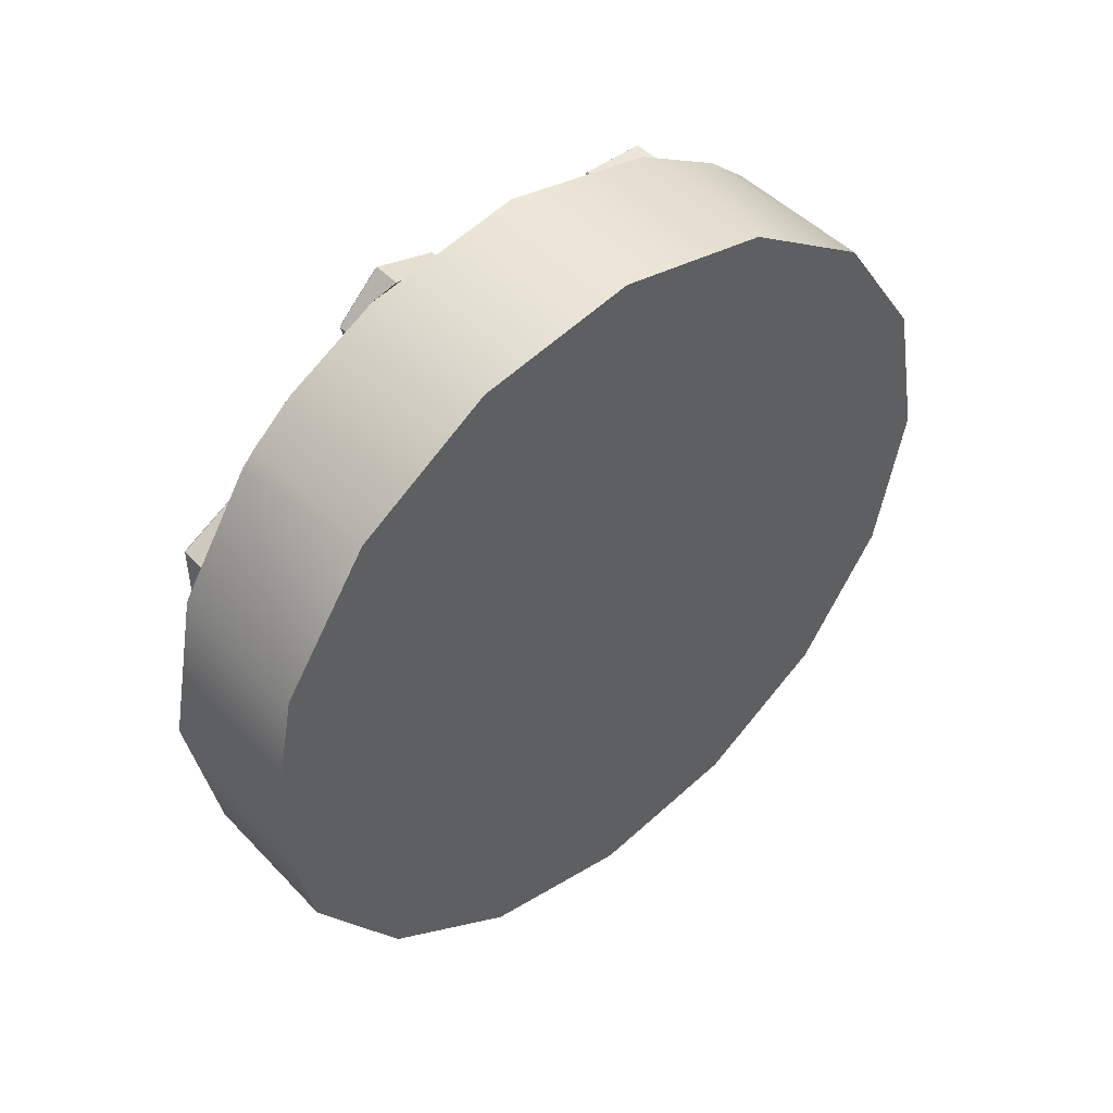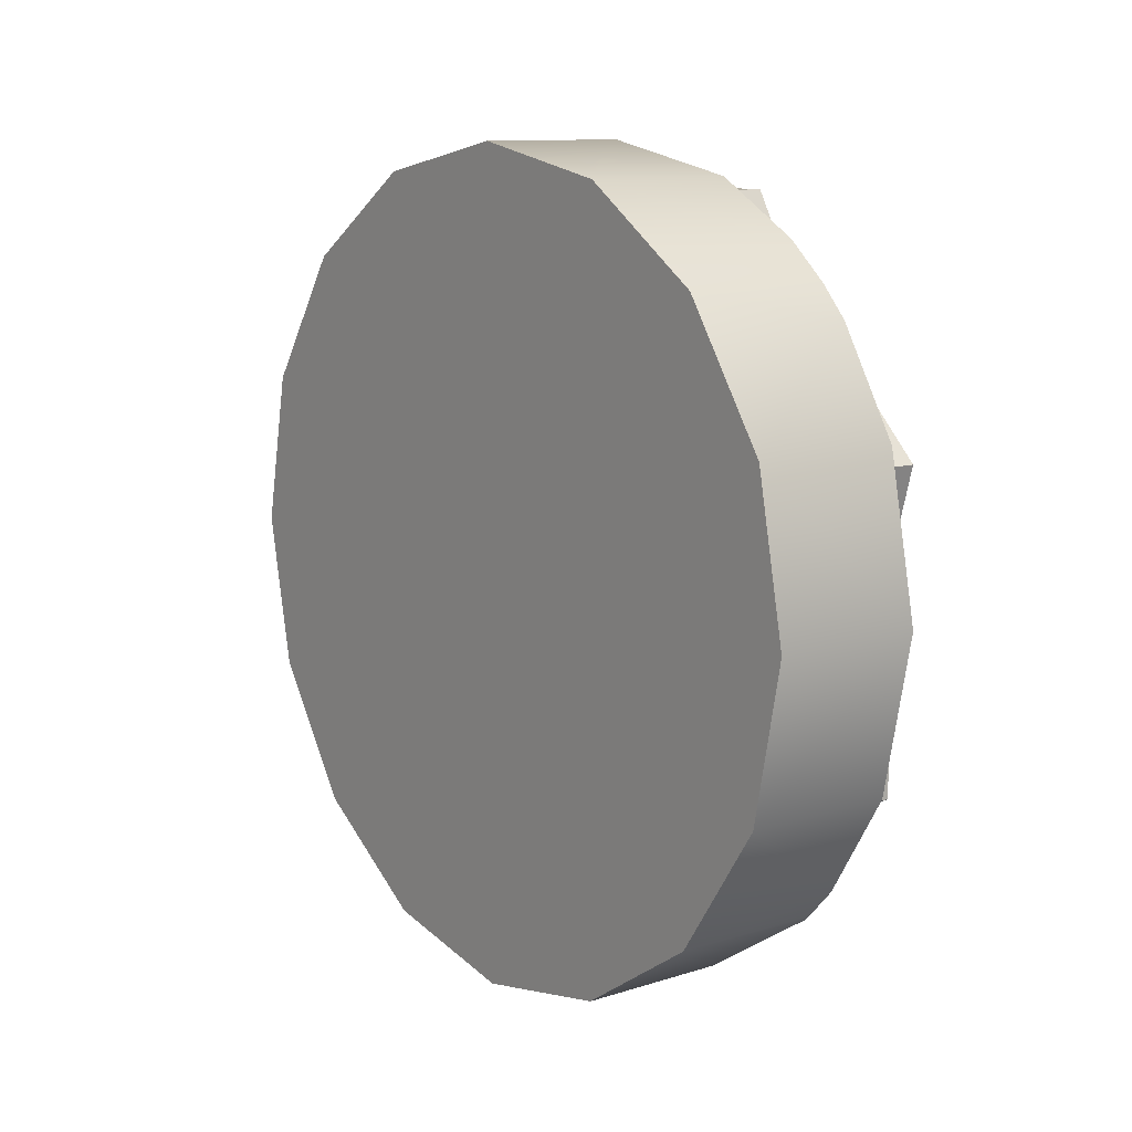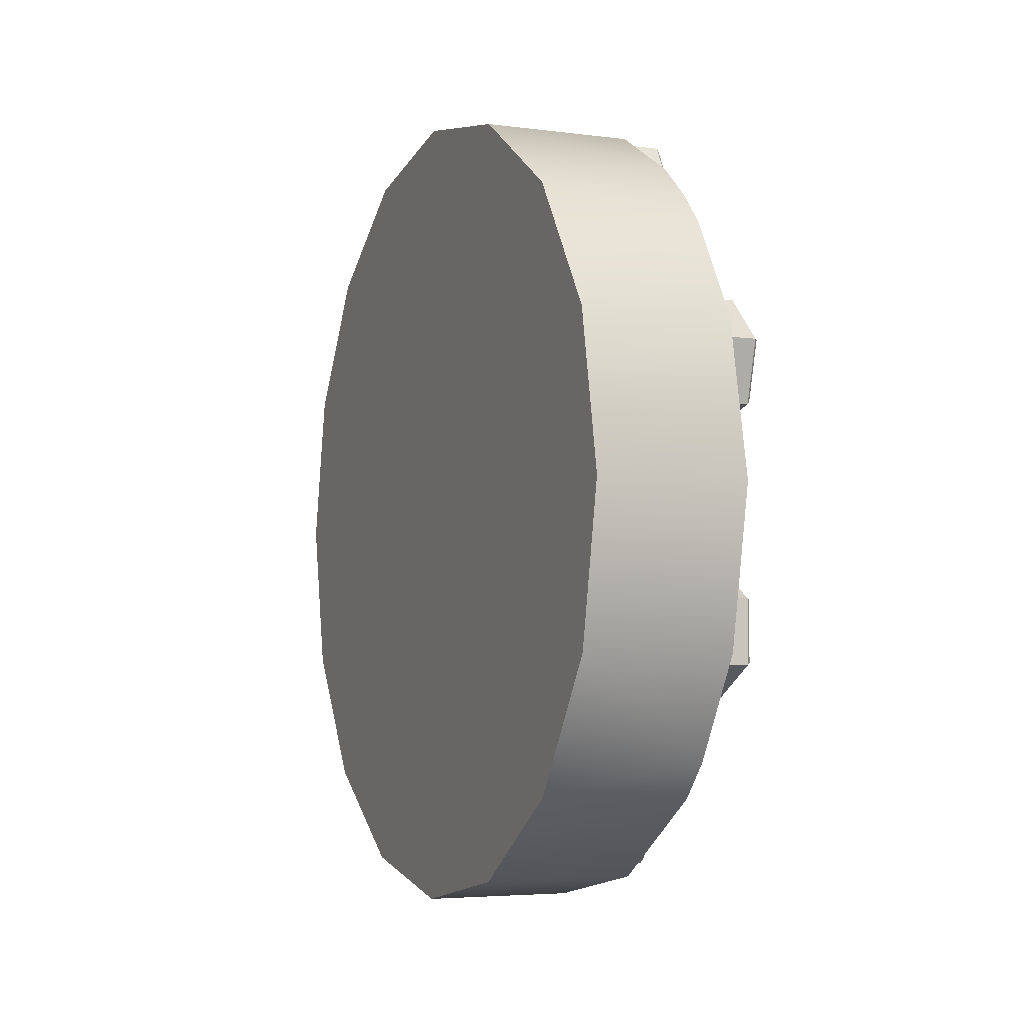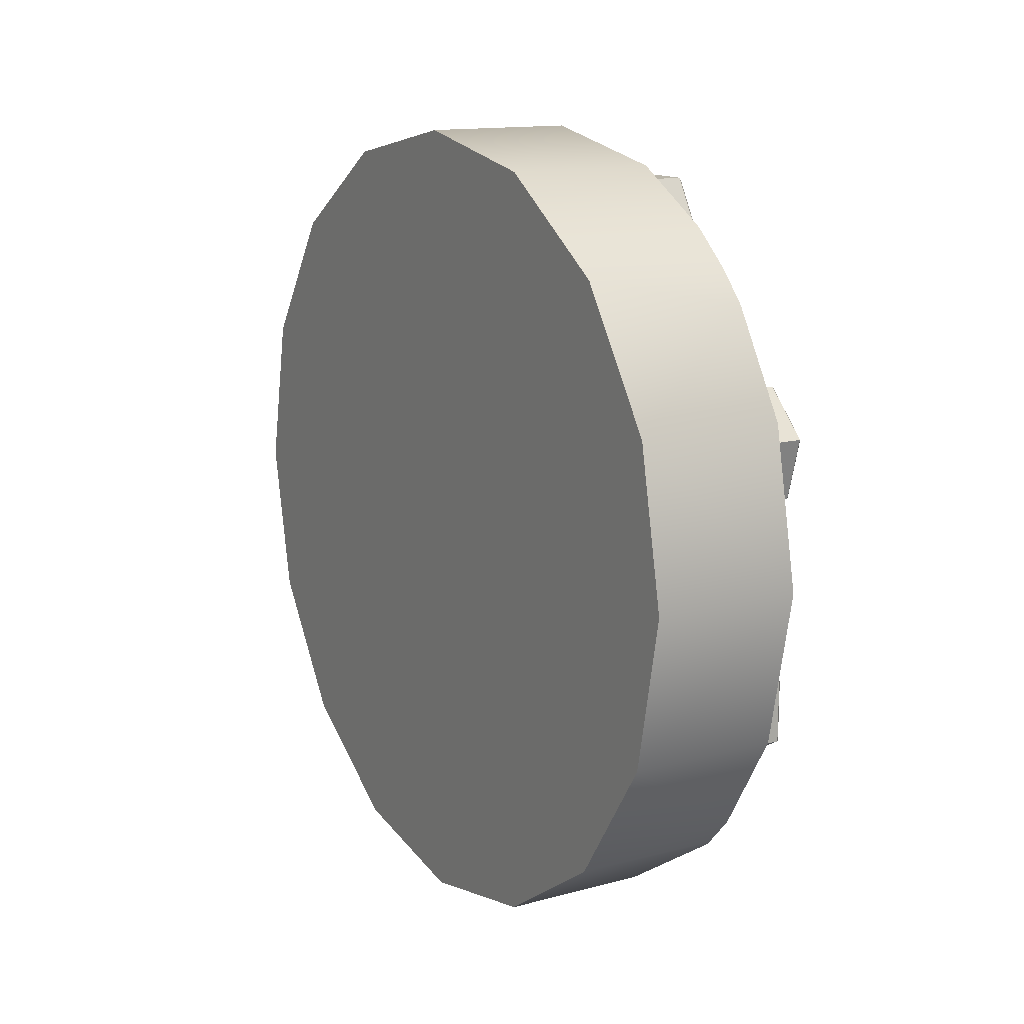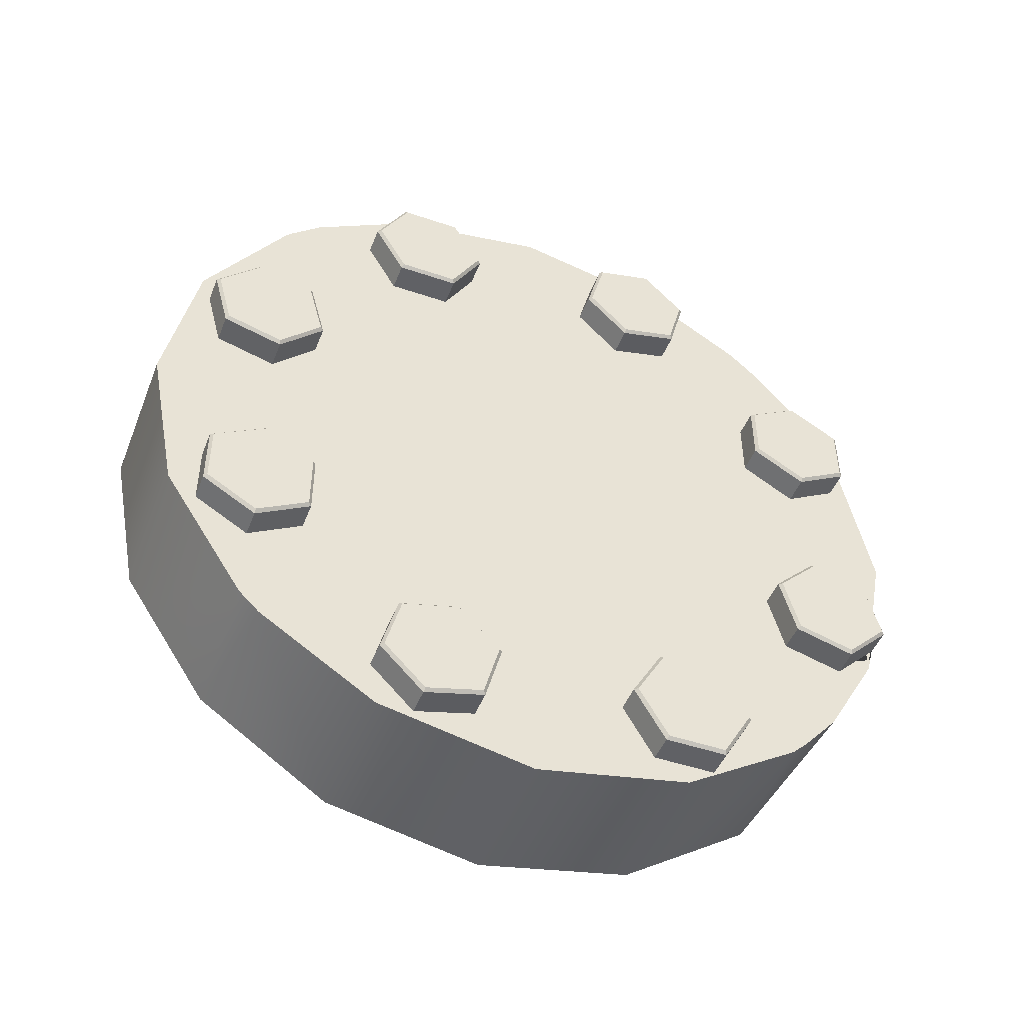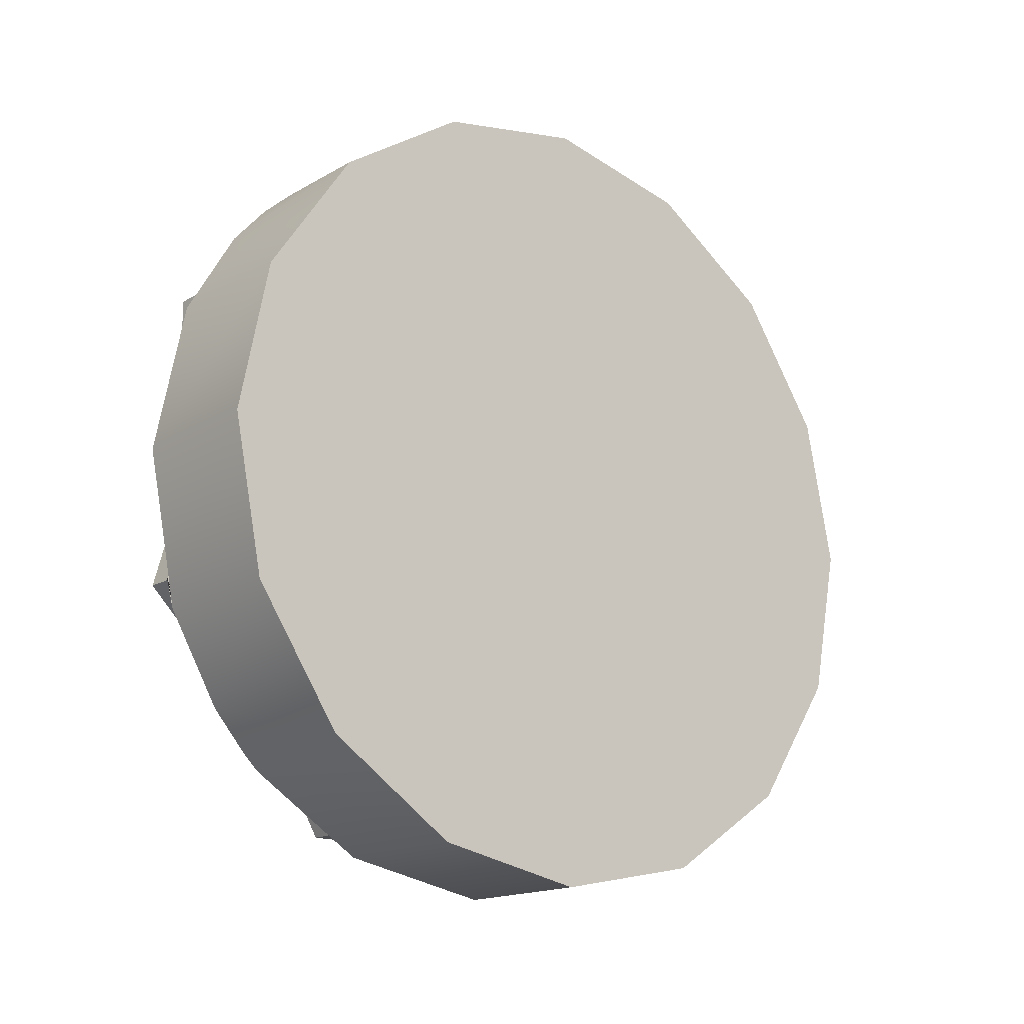
<metadata>
{"format":"obj","ext":"obj","renderer":"f3d","projection":"perspective","resolution":1024,"background":"white","views":[{"elev":47.0,"azim":-130.7,"up":"+Y"},{"elev":11.2,"azim":-37.4,"up":"+Y"},{"elev":-4.6,"azim":-22.9,"up":"+Y"},{"elev":13.8,"azim":-30.9,"up":"+Y"},{"elev":-47.3,"azim":68.9,"up":"+Z"},{"elev":-16.6,"azim":-130.0,"up":"+Z"}]}
</metadata>
<code>
g object1
v 0 5.226 0.04025
v 0 7.243 -0.3611
v 0 8.953 -1.504
v 0 10.1 -3.214
v 0 10.5 -5.232
v 0 10.1 -7.249
v 0 8.953 -8.96
v 0 7.243 -10.1
v 0 5.226 -10.5
v 0 3.208 -10.1
v 0 1.498 -8.96
v 0 0.3548 -7.249
v 0 -0.0465 -5.232
v 0 0.3548 -3.214
v 0 1.498 -1.504
v 0 3.208 -0.3611
v 0 5.226 -5.232
v 1.958 3.208 -0.3611
v 1.958 5.226 0.04025
v 1.958 1.498 -1.504
v 1.958 0.3548 -3.214
v 1.958 -0.0465 -5.232
v 1.958 0.3548 -7.249
v 1.958 1.498 -8.96
v 1.958 3.208 -10.1
v 1.958 5.226 -10.5
v 1.958 7.243 -10.1
v 1.958 8.953 -8.96
v 1.958 10.1 -7.249
v 1.958 10.5 -5.232
v 1.958 10.1 -3.214
v 1.958 8.953 -1.504
v 1.958 7.243 -0.3611
v 1.958 1.89 -1.149
v 1.958 1.423 -1.58
v 1.958 1.423 -8.883
v 1.958 1.694 -9.147
v 1.958 8.757 -9.147
v 1.958 9.42 -8.425
v 1.958 9.42 -2.038
v 1.958 8.561 -1.149
v 1.958 6.397 -9.147
v 1.958 6.797 -9.839
v 1.958 7.596 -9.839
v 1.958 7.995 -9.147
v 1.958 3.212 -9.147
v 1.958 3.112 -9.521
v 1.958 3.677 -10.09
v 1.958 4.449 -9.879
v 1.958 4.645 -9.147
v 1.958 9.42 -4.076
v 1.958 9.945 -3.773
v 1.958 9.945 -2.974
v 1.958 9.42 -2.671
v 1.958 9.42 -7.402
v 1.958 9.627 -7.458
v 1.958 10.19 -6.893
v 1.958 9.985 -6.121
v 1.958 9.42 -5.969
v 1.958 7.596 -8.455
v 1.958 6.797 -8.455
v 1.958 4.656 -9.107
v 1.958 4.091 -8.542
v 1.958 3.319 -8.749
v 1.958 1.423 -7.889
v 1.958 2.115 -7.49
v 1.958 2.115 -6.691
v 1.958 1.423 -6.291
v 1.958 1.423 -4.539
v 1.958 1.462 -4.55
v 1.958 2.027 -3.985
v 1.958 1.82 -3.213
v 1.958 1.423 -3.106
v 1.958 2.777 -1.149
v 1.958 2.68 -1.317
v 1.958 3.08 -2.009
v 1.958 3.879 -2.009
v 1.958 4.278 -1.317
v 1.958 4.182 -1.149
v 1.958 6.075 -1.149
v 1.958 6.02 -1.356
v 1.958 6.585 -1.921
v 1.958 7.357 -1.714
v 1.958 7.508 -1.149
v 1.958 9.253 -2.574
v 1.958 8.561 -2.974
v 1.958 8.561 -3.773
v 1.958 9.253 -4.172
v 1.958 9.213 -5.914
v 1.958 8.648 -6.479
v 1.958 8.855 -7.251
v 1.958 0.7309 -6.691
v 1.958 0.7309 -7.49
v 1.958 1.049 -3.006
v 1.958 0.4835 -3.571
v 1.958 0.6904 -4.343
v 1.958 3.879 -0.6249
v 1.958 3.08 -0.6249
v 1.958 7.564 -0.9426
v 1.958 6.999 -0.3775
v 1.958 6.227 -0.5843
v 2.313 8.648 -6.479
v 2.313 8.855 -7.251
v 2.313 9.627 -7.458
v 2.313 10.19 -6.893
v 2.313 9.985 -6.121
v 2.313 9.213 -5.914
v 2.353 9.225 -5.958
v 2.353 9.953 -6.153
v 2.353 8.693 -6.491
v 2.353 8.888 -7.218
v 2.353 9.615 -7.413
v 2.353 10.15 -6.881
v 2.353 9.42 -6.686
v 2.313 4.091 -8.542
v 2.313 3.319 -8.749
v 2.313 3.112 -9.521
v 2.313 3.677 -10.09
v 2.313 4.449 -9.879
v 2.313 4.656 -9.107
v 2.353 4.611 -9.119
v 2.353 4.416 -9.847
v 2.353 4.079 -8.587
v 2.353 3.351 -8.782
v 2.353 3.156 -9.509
v 2.353 3.689 -10.04
v 2.353 3.884 -9.314
v 2.313 2.027 -3.985
v 2.313 1.82 -3.213
v 2.313 1.049 -3.006
v 2.313 0.4835 -3.571
v 2.313 0.6904 -4.343
v 2.313 1.462 -4.55
v 2.353 1.45 -4.505
v 2.353 0.723 -4.31
v 2.353 1.983 -3.973
v 2.353 1.788 -3.245
v 2.353 1.061 -3.05
v 2.353 0.5281 -3.583
v 2.353 1.255 -3.778
v 2.313 6.585 -1.921
v 2.313 7.357 -1.714
v 2.313 7.564 -0.9426
v 2.313 6.999 -0.3775
v 2.313 6.227 -0.5843
v 2.313 6.02 -1.356
v 2.353 6.065 -1.344
v 2.353 6.259 -0.6169
v 2.353 6.597 -1.877
v 2.353 7.324 -1.682
v 2.353 7.519 -0.9545
v 2.353 6.987 -0.422
v 2.353 6.792 -1.149
v 2.313 9.945 -3.773
v 2.313 9.945 -2.974
v 2.313 9.253 -2.574
v 2.313 8.561 -2.974
v 2.313 8.561 -3.773
v 2.313 9.253 -4.172
v 2.353 9.253 -4.126
v 2.353 8.601 -3.75
v 2.353 9.905 -3.75
v 2.353 9.905 -2.997
v 2.353 9.253 -2.62
v 2.353 8.601 -2.997
v 2.353 9.253 -3.373
v 2.313 3.879 -0.6249
v 2.313 3.08 -0.6249
v 2.313 2.68 -1.317
v 2.313 3.08 -2.009
v 2.313 3.879 -2.009
v 2.313 4.278 -1.317
v 2.353 4.232 -1.317
v 2.353 3.856 -1.969
v 2.353 3.856 -0.6648
v 2.353 3.103 -0.6648
v 2.353 2.726 -1.317
v 2.353 3.103 -1.969
v 2.353 3.479 -1.317
v 2.313 0.7309 -6.691
v 2.313 0.7309 -7.49
v 2.313 1.423 -7.889
v 2.313 2.115 -7.49
v 2.313 2.115 -6.691
v 2.313 1.423 -6.291
v 2.353 1.423 -6.337
v 2.353 2.075 -6.714
v 2.353 0.7708 -6.714
v 2.353 0.7708 -7.467
v 2.353 1.423 -7.843
v 2.353 2.075 -7.467
v 2.353 1.423 -7.09
v 2.313 6.797 -9.839
v 2.313 7.596 -9.839
v 2.313 7.995 -9.147
v 2.313 7.596 -8.455
v 2.313 6.797 -8.455
v 2.313 6.397 -9.147
v 2.353 6.443 -9.147
v 2.353 6.82 -8.495
v 2.353 6.82 -9.799
v 2.353 7.573 -9.799
v 2.353 7.949 -9.147
v 2.353 7.573 -8.495
v 2.353 7.196 -9.147
f 1 2 17
f 15 16 17
f 14 15 17
f 13 14 17
f 12 13 17
f 11 12 17
f 10 11 17
f 9 10 17
f 8 9 17
f 7 8 17
f 6 7 17
f 5 6 17
f 4 5 17
f 3 4 17
f 2 3 17
f 16 1 17
f 18 19 16
f 34 16 15
f 35 20 15
f 14 21 35
f 22 21 13
f 22 13 12
f 36 12 11
f 37 24 11
f 10 25 37
f 26 25 9
f 26 9 8
f 38 8 7
f 39 7 6
f 29 6 5
f 30 5 4
f 40 4 3
f 41 3 2
f 2 33 41
f 41 32 3
f 3 32 40
f 40 31 4
f 31 30 4
f 30 29 5
f 6 29 39
f 39 28 7
f 28 38 7
f 38 27 8
f 27 26 8
f 25 10 9
f 11 10 37
f 24 36 11
f 36 23 12
f 23 22 12
f 21 14 13
f 15 14 35
f 15 20 34
f 2 19 33
f 2 1 19
f 19 1 16
f 34 18 16
f 38 45 44
f 27 44 43
f 43 42 49
f 50 42 61
f 61 60 90
f 90 82 81
f 81 71 63
f 70 69 63
f 68 69 96
f 96 21 23
f 23 93 92
f 36 65 93
f 66 36 37
f 37 46 64
f 47 37 25
f 48 47 25
f 47 46 37
f 66 37 64
f 36 24 37
f 66 65 36
f 23 36 93
f 21 22 23
f 95 94 21
f 94 73 35
f 76 35 72
f 76 75 20
f 75 34 20
f 18 34 98
f 100 33 18
f 99 41 33
f 86 41 83
f 86 85 41
f 85 40 32
f 31 40 53
f 57 29 31
f 56 39 29
f 28 39 91
f 39 55 91
f 56 55 39
f 57 56 29
f 31 58 57
f 52 51 58
f 59 51 88
f 59 88 87
f 51 59 58
f 31 52 58
f 31 53 52
f 29 30 31
f 40 54 53
f 85 54 40
f 85 32 41
f 41 84 83
f 99 84 41
f 100 99 33
f 18 101 100
f 97 79 101
f 80 79 78
f 80 78 77
f 79 80 101
f 18 97 101
f 18 98 97
f 33 19 18
f 34 74 98
f 75 74 34
f 76 20 35
f 35 73 72
f 94 35 21
f 23 92 96
f 96 95 21
f 92 68 96
f 69 68 67
f 69 67 63
f 67 66 63
f 66 64 63
f 71 70 63
f 80 77 71
f 77 76 71
f 76 72 71
f 81 80 71
f 89 59 82
f 59 87 82
f 87 86 82
f 86 83 82
f 90 89 82
f 81 63 90
f 63 62 90
f 60 91 90
f 60 28 91
f 62 50 90
f 50 61 90
f 42 50 49
f 48 25 27
f 27 49 48
f 27 43 49
f 25 26 27
f 60 45 28
f 45 38 28
f 27 38 44
f 103 102 91
f 102 90 91
f 55 56 104
f 104 103 55
f 103 91 55
f 105 104 57
f 104 56 57
f 106 105 58
f 105 57 58
f 59 89 107
f 107 106 59
f 106 58 59
f 108 109 107
f 109 106 107
f 110 108 102
f 108 107 102
f 111 112 114
f 108 110 114
f 109 108 114
f 113 109 114
f 112 113 114
f 110 111 114
f 109 113 106
f 113 105 106
f 113 112 105
f 112 104 105
f 112 111 104
f 111 103 104
f 111 110 103
f 110 102 103
f 102 107 90
f 107 89 90
f 116 115 64
f 115 63 64
f 46 47 117
f 117 116 46
f 116 64 46
f 118 117 48
f 117 47 48
f 119 118 49
f 118 48 49
f 119 49 50
f 120 50 62
f 120 119 50
f 121 122 120
f 122 119 120
f 123 121 115
f 121 120 115
f 124 125 127
f 121 123 127
f 122 121 127
f 126 122 127
f 125 126 127
f 123 124 127
f 122 126 119
f 126 118 119
f 126 125 118
f 125 117 118
f 125 124 117
f 124 116 117
f 124 123 116
f 123 115 116
f 115 120 63
f 120 62 63
f 129 128 72
f 128 71 72
f 73 94 130
f 130 129 73
f 129 72 73
f 131 130 95
f 130 94 95
f 132 131 96
f 131 95 96
f 132 96 69
f 133 69 70
f 133 132 69
f 134 135 133
f 135 132 133
f 136 134 128
f 134 133 128
f 137 138 140
f 134 136 140
f 135 134 140
f 139 135 140
f 138 139 140
f 136 137 140
f 135 139 132
f 139 131 132
f 139 138 131
f 138 130 131
f 138 137 130
f 137 129 130
f 137 136 129
f 136 128 129
f 128 133 71
f 133 70 71
f 142 141 83
f 141 82 83
f 84 99 143
f 143 142 84
f 142 83 84
f 144 143 100
f 143 99 100
f 145 144 101
f 144 100 101
f 80 81 146
f 146 145 80
f 145 101 80
f 147 148 146
f 148 145 146
f 149 147 141
f 147 146 141
f 150 151 153
f 147 149 153
f 148 147 153
f 152 148 153
f 151 152 153
f 149 150 153
f 148 152 145
f 152 144 145
f 152 151 144
f 151 143 144
f 151 150 143
f 150 142 143
f 150 149 142
f 149 141 142
f 141 146 82
f 146 81 82
f 155 154 53
f 154 52 53
f 54 85 156
f 156 155 54
f 155 53 54
f 157 156 86
f 156 85 86
f 158 157 87
f 157 86 87
f 159 158 88
f 158 87 88
f 160 161 159
f 161 158 159
f 162 160 154
f 160 159 154
f 160 162 166
f 165 161 166
f 164 165 166
f 163 164 166
f 162 163 166
f 161 160 166
f 161 165 158
f 165 157 158
f 165 164 157
f 164 156 157
f 164 163 156
f 163 155 156
f 163 162 155
f 162 154 155
f 159 88 51
f 51 52 154
f 154 159 51
f 168 167 98
f 167 97 98
f 74 75 169
f 169 168 74
f 168 98 74
f 170 169 76
f 169 75 76
f 171 170 77
f 170 76 77
f 172 171 78
f 171 77 78
f 173 174 172
f 174 171 172
f 175 173 167
f 173 172 167
f 173 175 179
f 178 174 179
f 177 178 179
f 176 177 179
f 175 176 179
f 174 173 179
f 174 178 171
f 178 170 171
f 178 177 170
f 177 169 170
f 177 176 169
f 176 168 169
f 176 175 168
f 175 167 168
f 172 78 79
f 79 97 167
f 167 172 79
f 181 180 93
f 180 92 93
f 182 181 65
f 181 93 65
f 183 182 66
f 182 65 66
f 184 183 67
f 183 66 67
f 185 184 68
f 184 67 68
f 186 187 185
f 187 184 185
f 188 186 180
f 186 185 180
f 186 188 192
f 191 187 192
f 190 191 192
f 189 190 192
f 188 189 192
f 187 186 192
f 187 191 184
f 191 183 184
f 191 190 183
f 190 182 183
f 190 189 182
f 189 181 182
f 189 188 181
f 188 180 181
f 180 185 92
f 185 68 92
f 194 193 44
f 193 43 44
f 195 194 45
f 194 44 45
f 196 195 60
f 195 45 60
f 197 196 61
f 196 60 61
f 198 197 42
f 197 61 42
f 199 200 198
f 200 197 198
f 201 199 193
f 199 198 193
f 199 201 205
f 204 200 205
f 203 204 205
f 202 203 205
f 201 202 205
f 200 199 205
f 200 204 197
f 204 196 197
f 204 203 196
f 203 195 196
f 203 202 195
f 202 194 195
f 202 201 194
f 201 193 194
f 193 198 43
f 198 42 43

</code>
